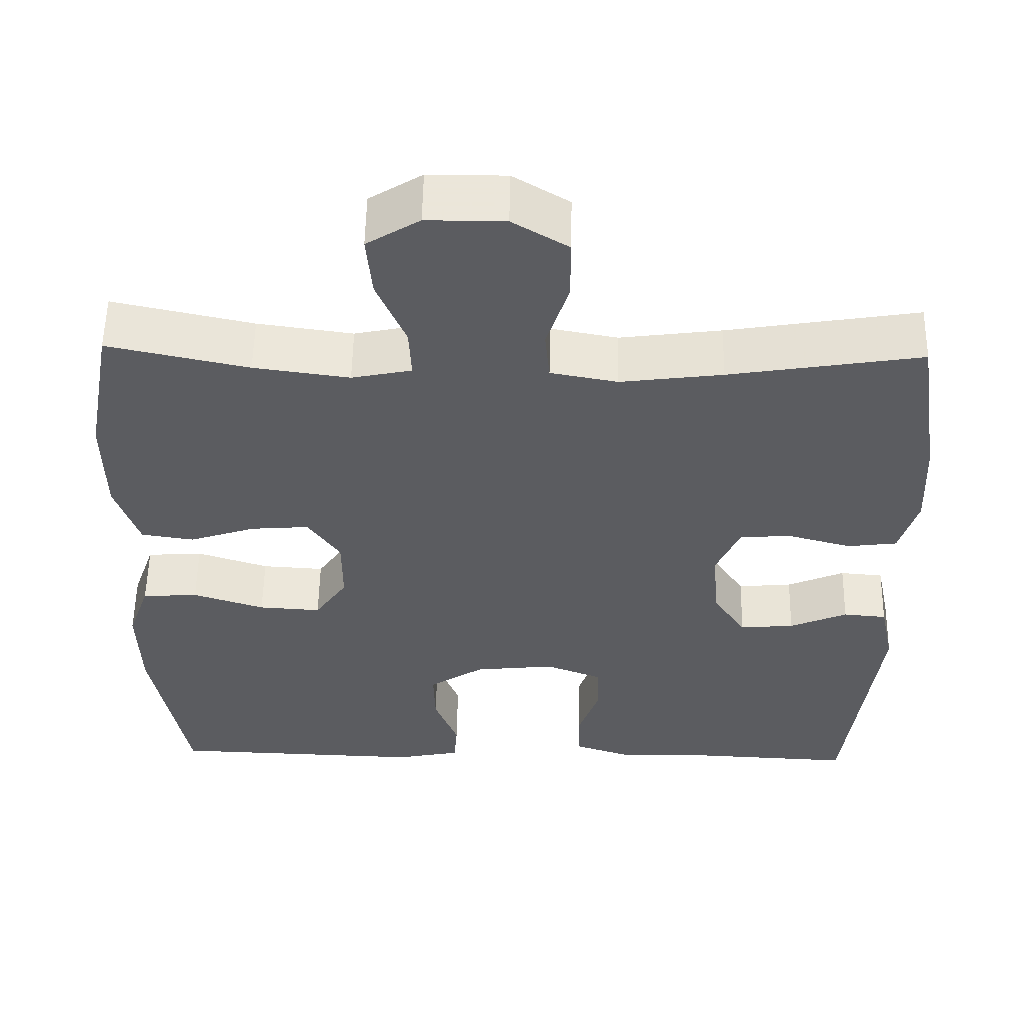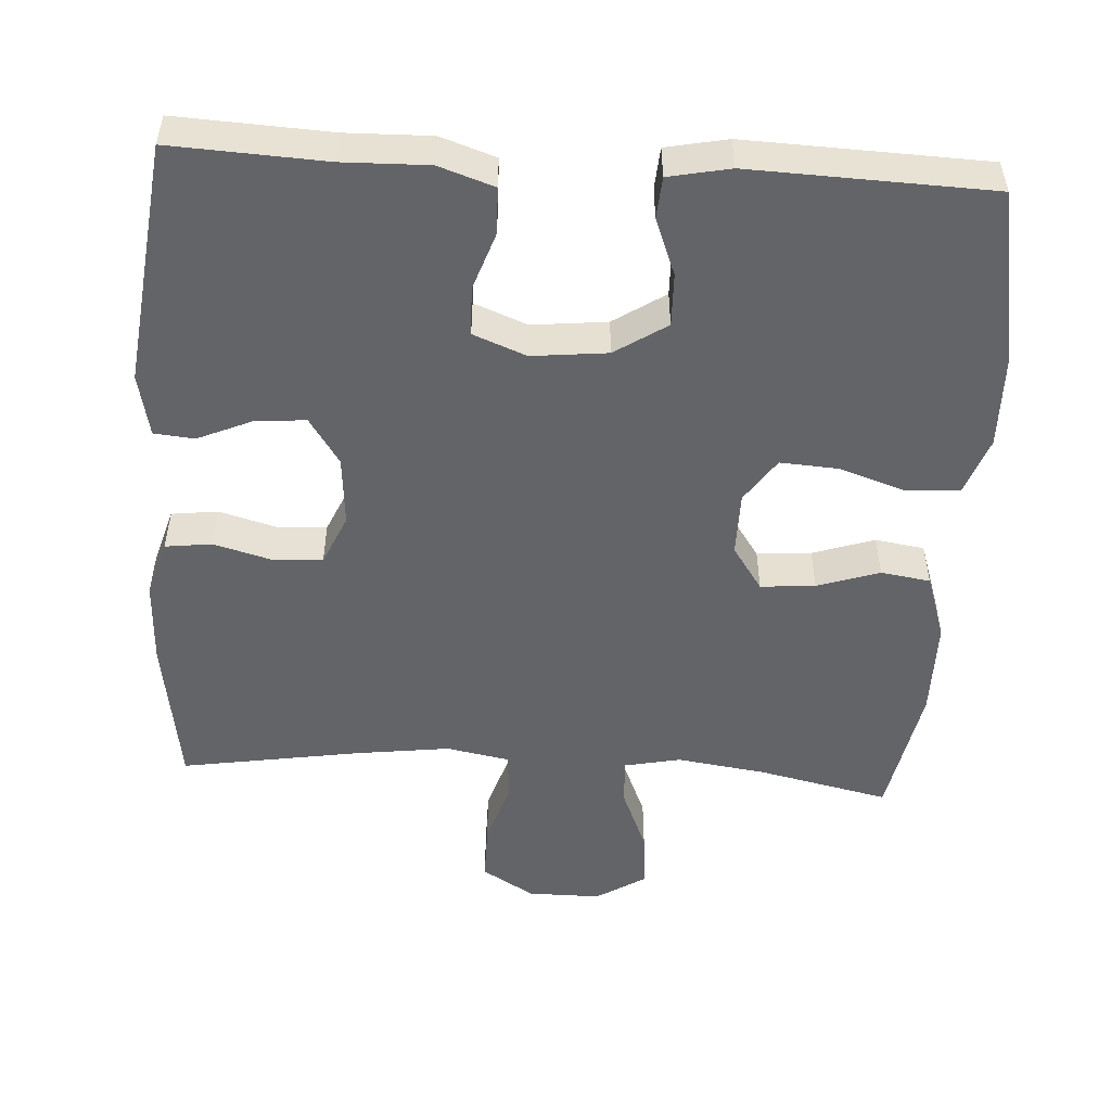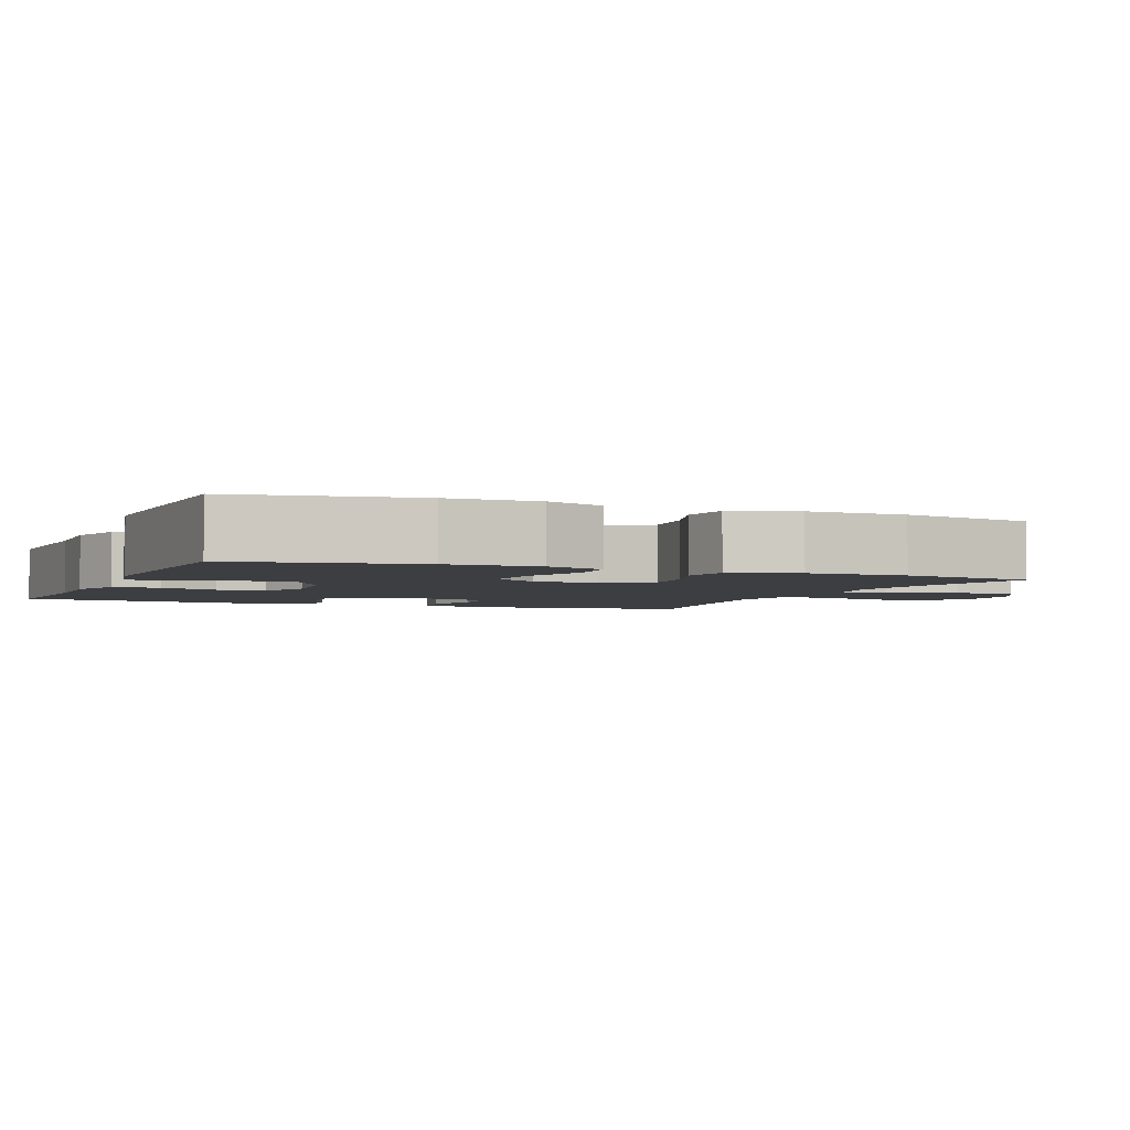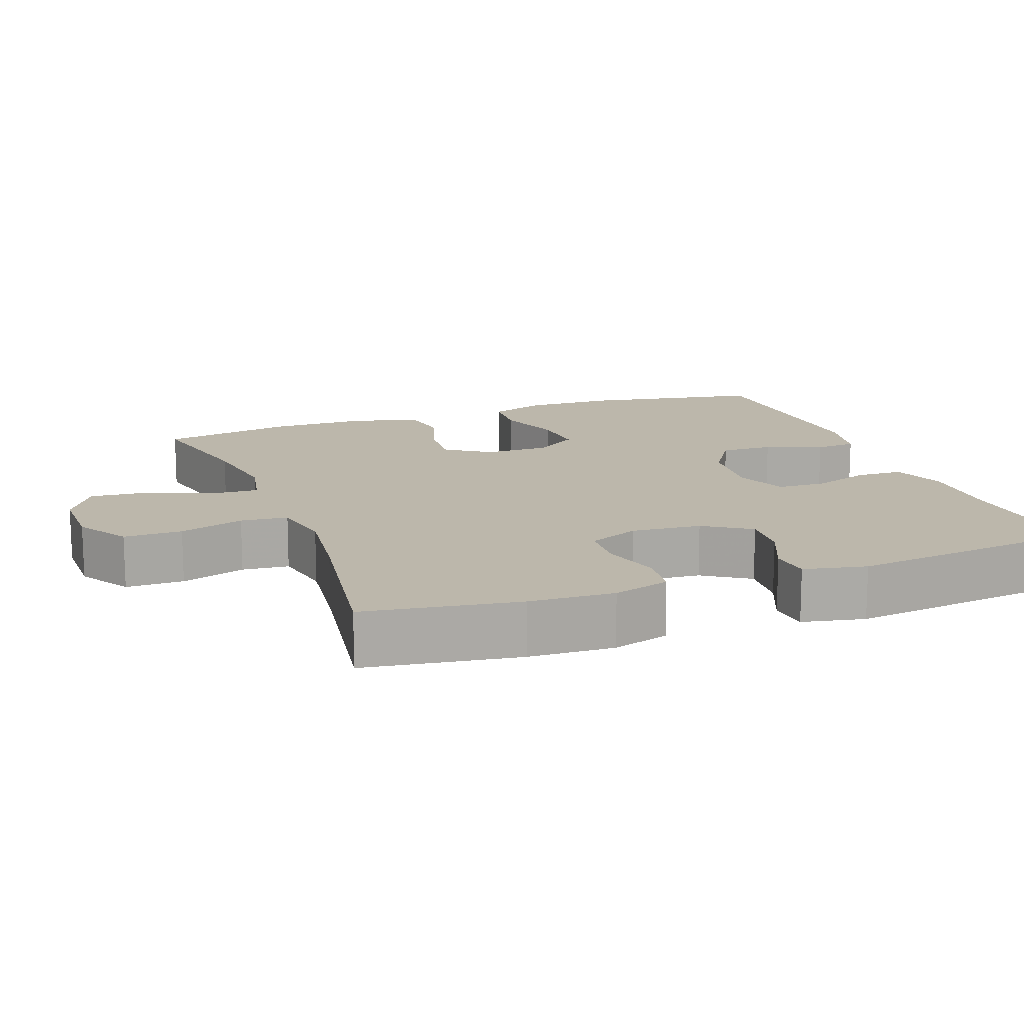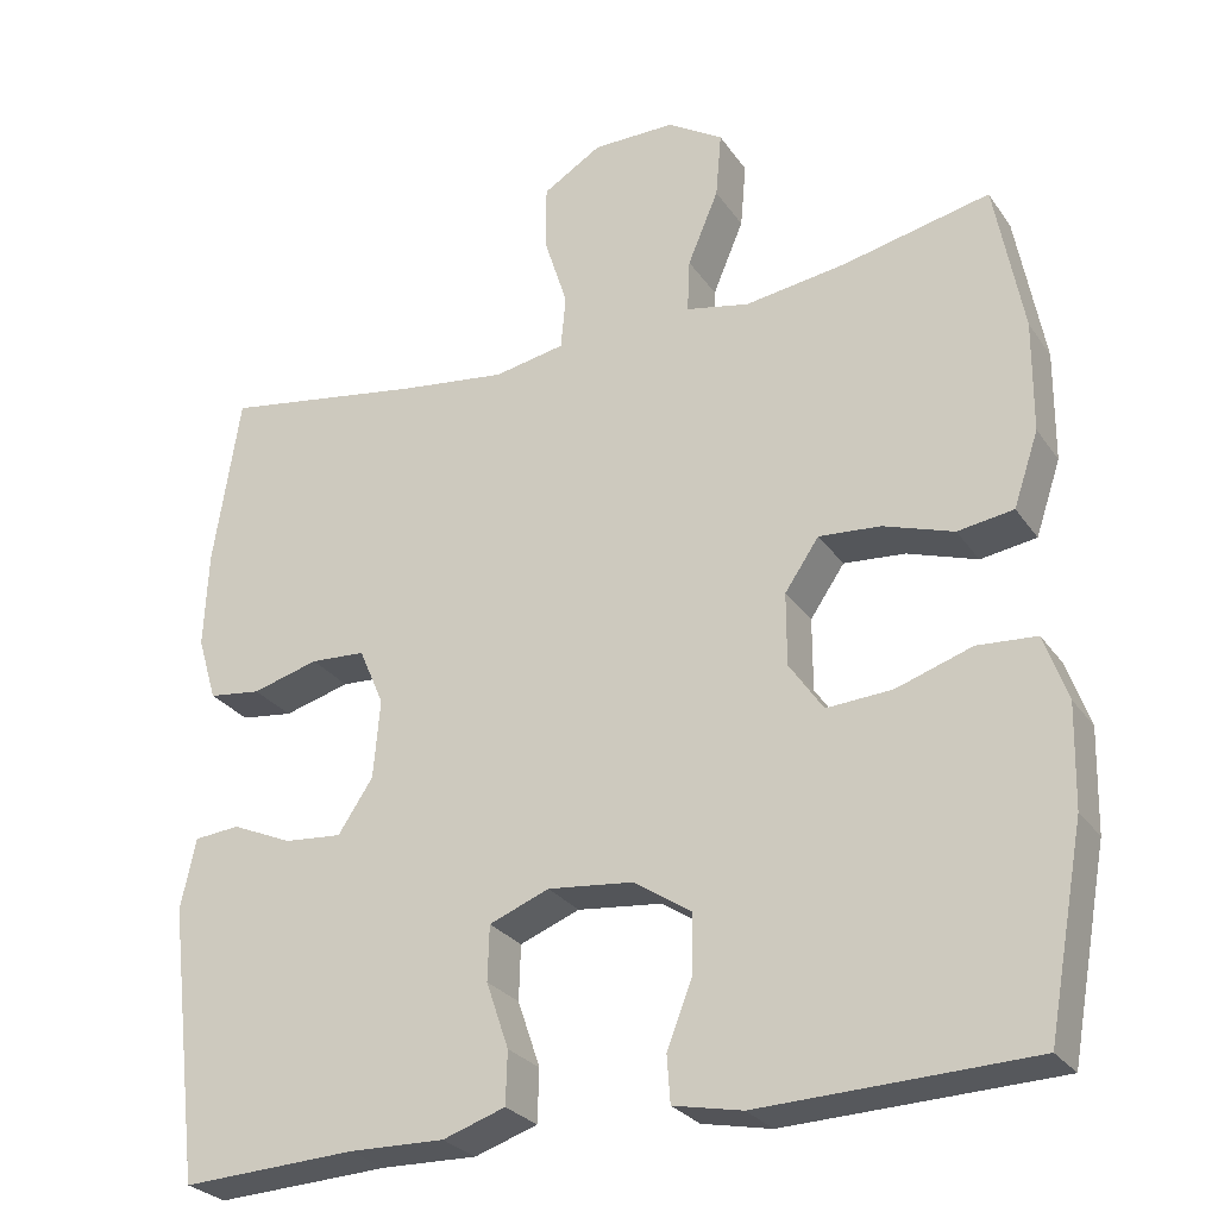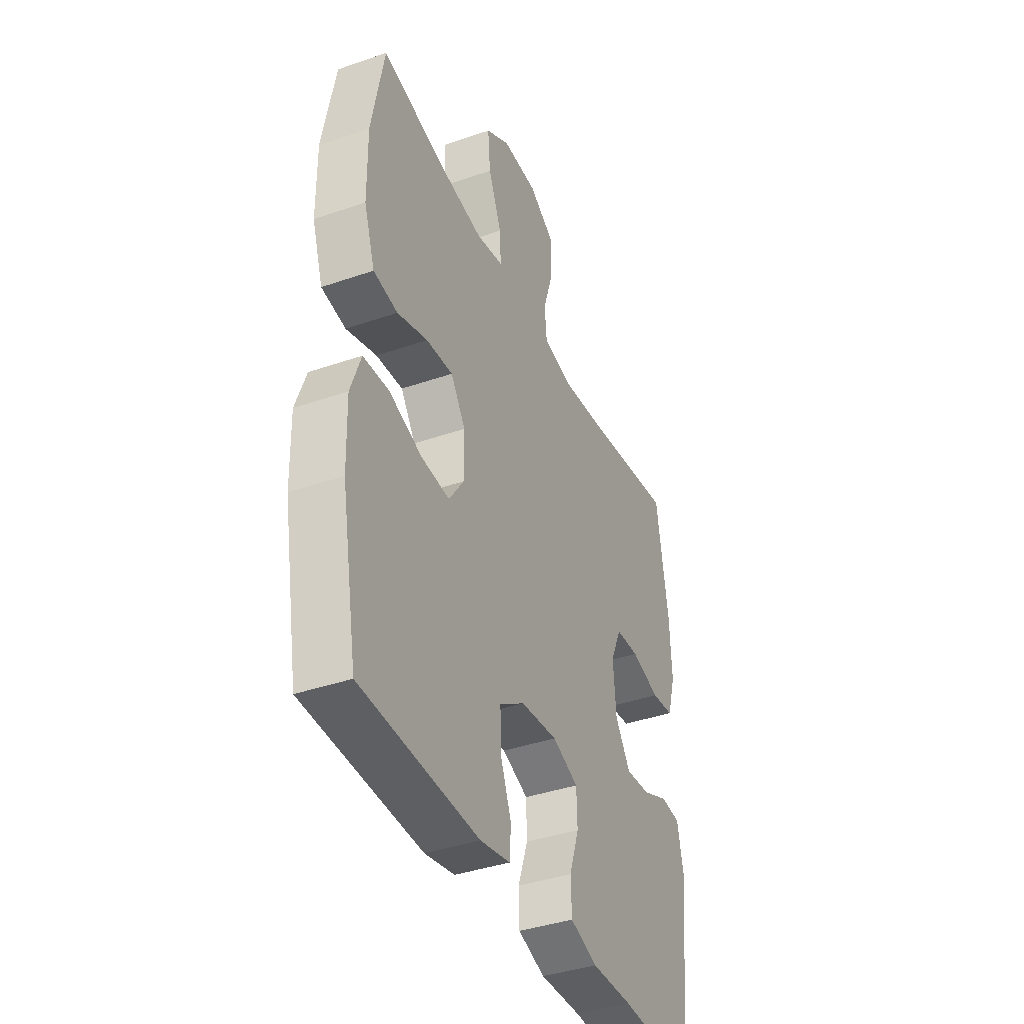
<metadata>
{"format":"obj","ext":"obj","renderer":"f3d","projection":"perspective","resolution":1024,"background":"white","views":[{"elev":55.0,"azim":1.0,"up":"+Z"},{"elev":-51.1,"azim":176.4,"up":"+Y"},{"elev":-3.2,"azim":-112.6,"up":"+Y"},{"elev":14.5,"azim":69.5,"up":"+Y"},{"elev":-27.3,"azim":-152.7,"up":"+Z"},{"elev":-39.5,"azim":-66.7,"up":"+Z"}]}
</metadata>
<code>
v 0.5 0.07 0.5
v 0.532 0.07 0.292
v 0.537 0.07 0.177
v 0.514 0.07 0.1
v 0.451 0.07 0.092
v 0.371 0.07 0.114
v 0.305 0.07 0.11
v 0.275 0.07 0.041
v 0.283 0.07 -0.054
v 0.325 0.07 -0.117
v 0.394 0.07 -0.111
v 0.467 0.07 -0.079
v 0.522 0.07 -0.084
v 0.54 0.07 -0.169
v 0.5 0.07 -0.5
v 0.291 0.07 -0.49
v 0.176 0.07 -0.493
v 0.101 0.07 -0.468
v 0.099 0.07 -0.405
v 0.126 0.07 -0.326
v 0.124 0.07 -0.26
v 0.052 0.07 -0.232
v -0.05 0.07 -0.243
v -0.12 0.07 -0.289
v -0.118 0.07 -0.361
v -0.088 0.07 -0.438
v -0.092 0.07 -0.494
v -0.175 0.07 -0.511
v -0.5 0.07 -0.5
v -0.544 0.07 -0.259
v -0.547 0.07 -0.137
v -0.519 0.07 -0.058
v -0.448 0.07 -0.053
v -0.357 0.07 -0.083
v -0.278 0.07 -0.088
v -0.237 0.07 -0.028
v -0.237 0.07 0.059
v -0.278 0.07 0.119
v -0.352 0.07 0.113
v -0.436 0.07 0.085
v -0.503 0.07 0.095
v -0.533 0.07 0.184
v -0.534 0.07 0.317
v -0.5 0.07 0.5
v -0.322 0.07 0.461
v -0.201 0.07 0.444
v -0.125 0.07 0.46
v -0.128 0.07 0.524
v -0.165 0.07 0.612
v -0.172 0.07 0.691
v -0.105 0.07 0.733
v -0.006 0.07 0.733
v 0.065 0.07 0.69
v 0.065 0.07 0.611
v 0.037 0.07 0.523
v 0.043 0.07 0.459
v 0.128 0.07 0.443
v 0.257 0.07 0.46
v 0.5 0 0.5
v 0.532 0 0.292
v 0.537 0 0.177
v 0.514 0 0.1
v 0.451 0 0.092
v 0.371 0 0.114
v 0.305 0 0.11
v 0.275 0 0.041
v 0.283 0 -0.054
v 0.325 0 -0.117
v 0.394 0 -0.111
v 0.467 0 -0.079
v 0.522 0 -0.084
v 0.54 0 -0.169
v 0.5 0 -0.5
v 0.291 0 -0.49
v 0.176 0 -0.493
v 0.101 0 -0.468
v 0.099 0 -0.405
v 0.126 0 -0.326
v 0.124 0 -0.26
v 0.052 0 -0.232
v -0.05 0 -0.243
v -0.12 0 -0.289
v -0.118 0 -0.361
v -0.088 0 -0.438
v -0.092 0 -0.494
v -0.175 0 -0.511
v -0.5 0 -0.5
v -0.544 0 -0.259
v -0.547 0 -0.137
v -0.519 0 -0.058
v -0.448 0 -0.053
v -0.357 0 -0.083
v -0.278 0 -0.088
v -0.237 0 -0.028
v -0.237 0 0.059
v -0.278 0 0.119
v -0.352 0 0.113
v -0.436 0 0.085
v -0.503 0 0.095
v -0.533 0 0.184
v -0.534 0 0.317
v -0.5 0 0.5
v -0.322 0 0.461
v -0.201 0 0.444
v -0.125 0 0.46
v -0.128 0 0.524
v -0.165 0 0.612
v -0.172 0 0.691
v -0.105 0 0.733
v -0.006 0 0.733
v 0.065 0 0.69
v 0.065 0 0.611
v 0.037 0 0.523
v 0.043 0 0.459
v 0.128 0 0.443
v 0.257 0 0.46
f 53 54 55
f 52 53 55
f 51 52 55
f 50 51 55
f 49 50 55
f 48 49 55
f 47 48 55 56
f 46 47 56 57
f 43 44 45
f 42 43 45
f 41 42 45
f 40 41 45
f 39 40 45
f 38 39 45 46
f 37 38 46 57
f 32 33 34
f 31 32 34
f 30 31 34
f 29 30 34
f 28 29 34
f 27 28 34
f 26 27 34
f 25 26 34
f 24 25 34 35
f 23 24 35 36
f 18 19 20
f 17 18 20
f 16 17 20
f 16 20 21
f 15 16 21
f 14 15 21
f 13 14 21
f 12 13 21
f 11 12 21
f 10 11 21 22
f 4 5 6
f 3 4 6
f 2 3 6
f 1 2 6
f 58 1 6
f 58 6 7
f 57 58 7 8
f 37 57 8 9
f 23 36 37
f 22 23 37
f 10 22 37
f 9 10 37
f 113 112 111
f 113 111 110
f 113 110 109
f 113 109 108
f 113 108 107
f 113 107 106
f 114 113 106 105
f 115 114 105 104
f 103 102 101
f 103 101 100
f 103 100 99
f 103 99 98
f 103 98 97
f 104 103 97 96
f 115 104 96 95
f 92 91 90
f 92 90 89
f 92 89 88
f 92 88 87
f 92 87 86
f 92 86 85
f 92 85 84
f 92 84 83
f 93 92 83 82
f 94 93 82 81
f 78 77 76
f 78 76 75
f 78 75 74
f 79 78 74
f 79 74 73
f 79 73 72
f 79 72 71
f 79 71 70
f 79 70 69
f 80 79 69 68
f 64 63 62
f 64 62 61
f 64 61 60
f 64 60 59
f 64 59 116
f 65 64 116
f 66 65 116 115
f 67 66 115 95
f 95 94 81
f 95 81 80
f 95 80 68
f 95 68 67
f 1 59 60 2
f 2 60 61 3
f 3 61 62 4
f 4 62 63 5
f 5 63 64 6
f 6 64 65 7
f 7 65 66 8
f 8 66 67 9
f 9 67 68 10
f 10 68 69 11
f 11 69 70 12
f 12 70 71 13
f 13 71 72 14
f 14 72 73 15
f 15 73 74 16
f 16 74 75 17
f 17 75 76 18
f 18 76 77 19
f 19 77 78 20
f 20 78 79 21
f 21 79 80 22
f 22 80 81 23
f 23 81 82 24
f 24 82 83 25
f 25 83 84 26
f 26 84 85 27
f 27 85 86 28
f 28 86 87 29
f 29 87 88 30
f 30 88 89 31
f 31 89 90 32
f 32 90 91 33
f 33 91 92 34
f 34 92 93 35
f 35 93 94 36
f 36 94 95 37
f 37 95 96 38
f 38 96 97 39
f 39 97 98 40
f 40 98 99 41
f 41 99 100 42
f 42 100 101 43
f 43 101 102 44
f 44 102 103 45
f 45 103 104 46
f 46 104 105 47
f 47 105 106 48
f 48 106 107 49
f 49 107 108 50
f 50 108 109 51
f 51 109 110 52
f 52 110 111 53
f 53 111 112 54
f 54 112 113 55
f 55 113 114 56
f 56 114 115 57
f 57 115 116 58
f 58 116 59 1

</code>
